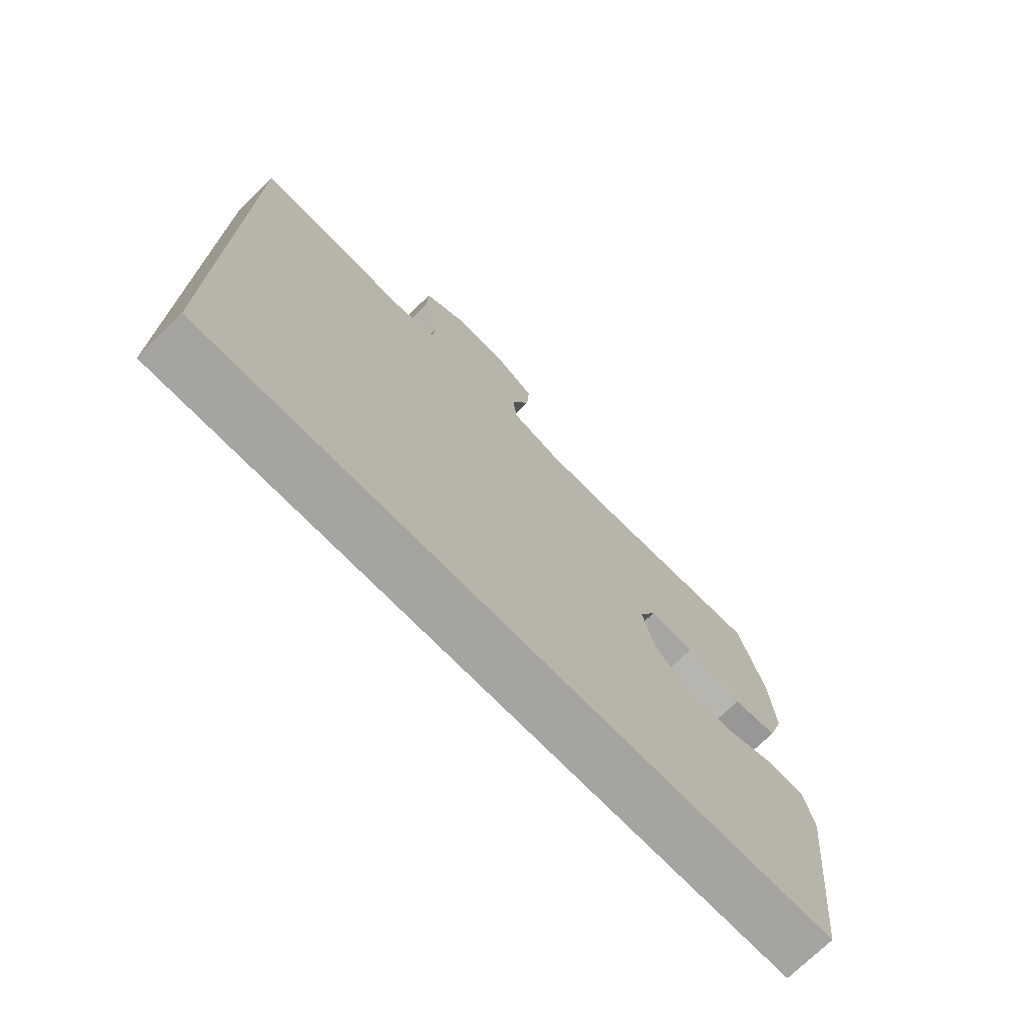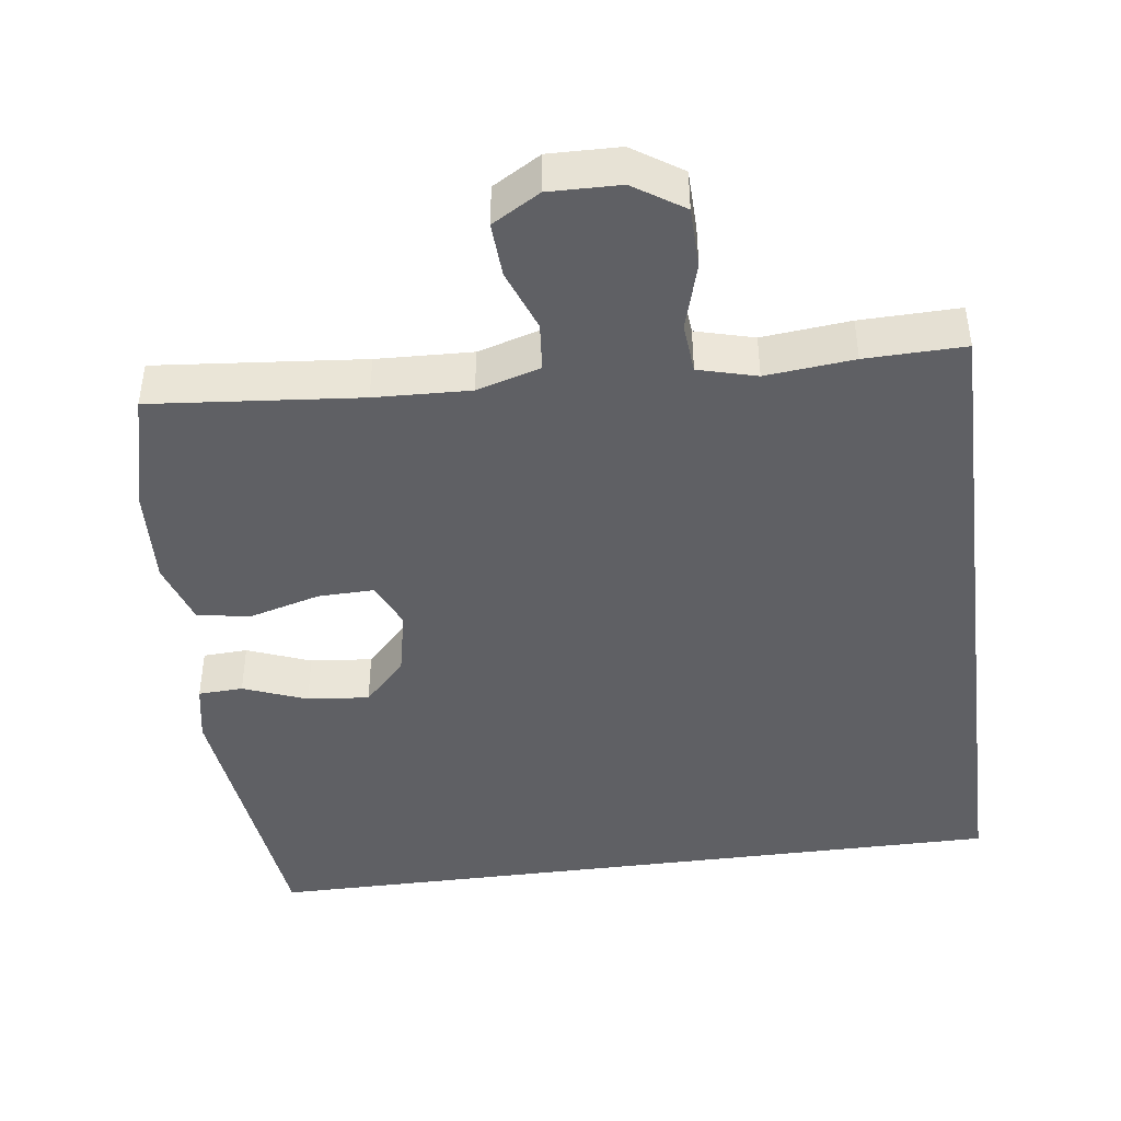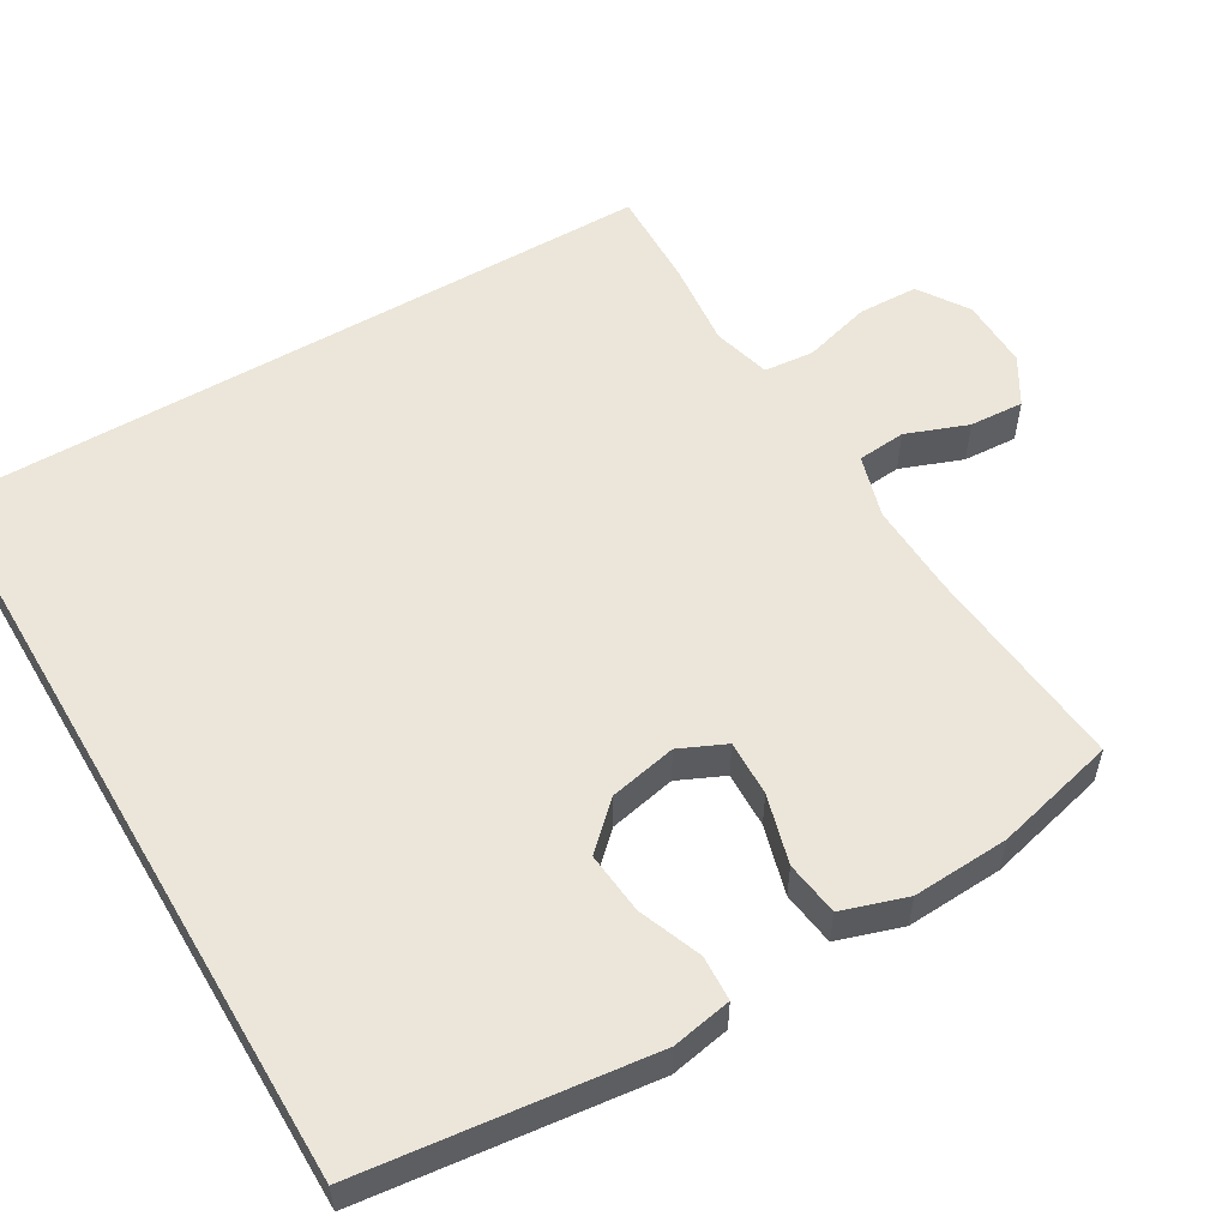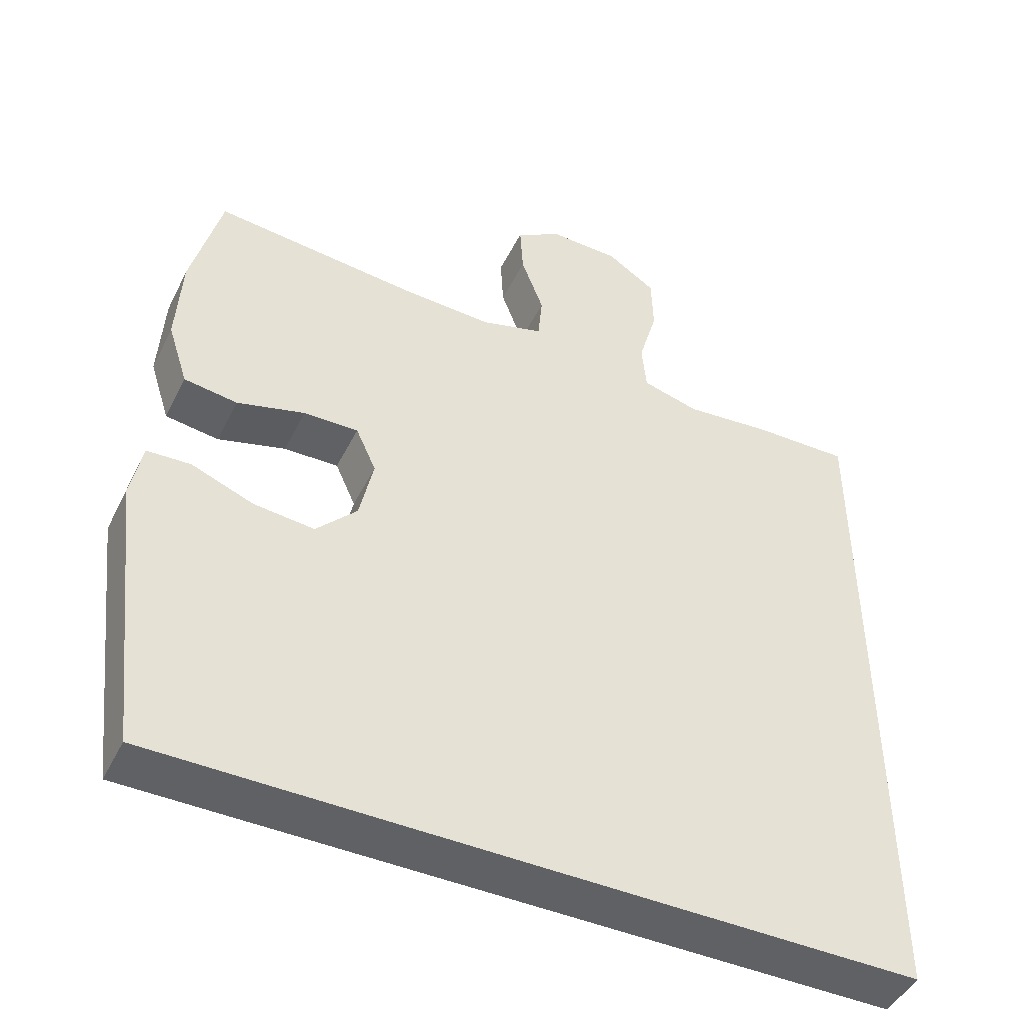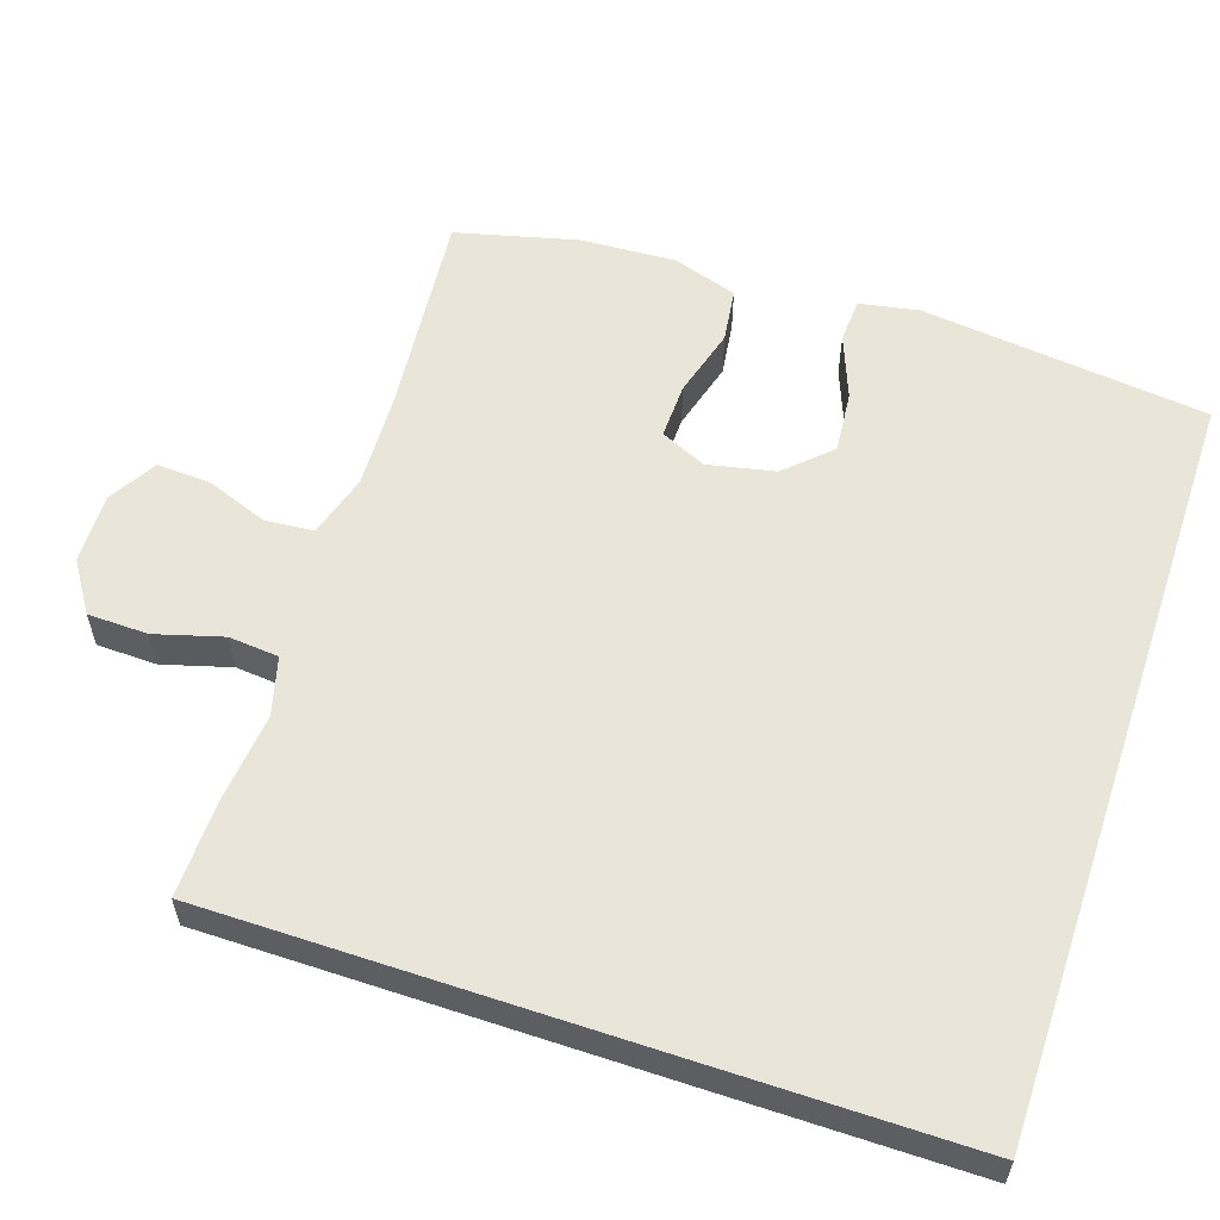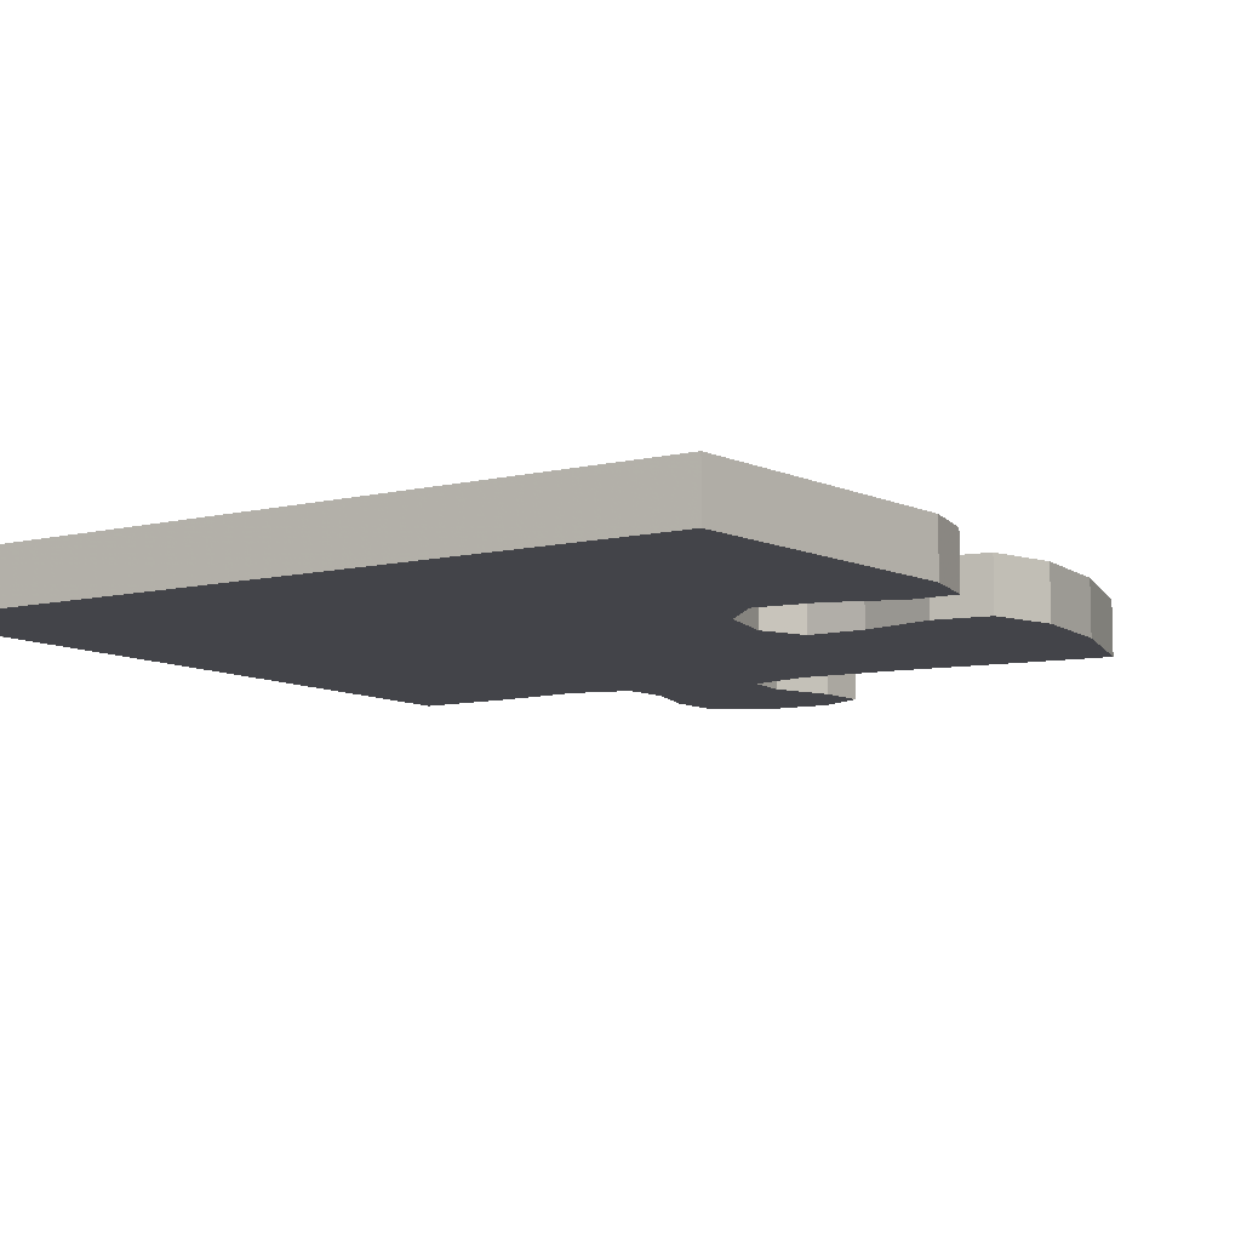
<metadata>
{"format":"obj","ext":"obj","renderer":"f3d","projection":"perspective","resolution":1024,"background":"white","views":[{"elev":-73.4,"azim":134.4,"up":"+Z"},{"elev":-43.8,"azim":7.5,"up":"+Y"},{"elev":55.2,"azim":-120.4,"up":"+Y"},{"elev":-46.8,"azim":-25.5,"up":"+Z"},{"elev":57.9,"azim":108.5,"up":"+Y"},{"elev":-8.5,"azim":-147.2,"up":"+Y"}]}
</metadata>
<code>
v 0.5 0.07 -0.5
v -0.524 0.07 -0.5
v -0.569 0.07 -0.114
v -0.554 0.07 -0.034
v -0.494 0.07 -0.031
v -0.409 0.07 -0.064
v -0.326 0.07 -0.072
v -0.27 0.07 -0.013
v -0.251 0.07 0.077
v -0.279 0.07 0.139
v -0.354 0.07 0.137
v -0.447 0.07 0.111
v -0.52 0.07 0.121
v -0.548 0.07 0.208
v -0.541 0.07 0.337
v -0.5 0.07 0.5
v -0.221 0.07 0.474
v -0.093 0.07 0.469
v -0.008 0.07 0.494
v -0.002 0.07 0.559
v -0.033 0.07 0.642
v -0.037 0.07 0.715
v 0.027 0.07 0.753
v 0.122 0.07 0.751
v 0.189 0.07 0.707
v 0.191 0.07 0.626
v 0.165 0.07 0.535
v 0.171 0.07 0.468
v 0.249 0.07 0.447
v 0.367 0.07 0.459
v 0.5 0.07 0.462
v 0.5 0 -0.5
v -0.524 0 -0.5
v -0.569 0 -0.114
v -0.554 0 -0.034
v -0.494 0 -0.031
v -0.409 0 -0.064
v -0.326 0 -0.072
v -0.27 0 -0.013
v -0.251 0 0.077
v -0.279 0 0.139
v -0.354 0 0.137
v -0.447 0 0.111
v -0.52 0 0.121
v -0.548 0 0.208
v -0.541 0 0.337
v -0.5 0 0.5
v -0.221 0 0.474
v -0.093 0 0.469
v -0.008 0 0.494
v -0.002 0 0.559
v -0.033 0 0.642
v -0.037 0 0.715
v 0.027 0 0.753
v 0.122 0 0.751
v 0.189 0 0.707
v 0.191 0 0.626
v 0.165 0 0.535
v 0.171 0 0.468
v 0.249 0 0.447
v 0.367 0 0.459
v 0.5 0 0.462
f 31 1 2
f 30 31 2
f 29 30 2
f 28 29 2
f 27 28 2
f 25 26 27
f 24 25 27
f 23 24 27
f 22 23 27
f 21 22 27
f 20 21 27
f 19 20 27
f 18 19 27
f 15 16 17
f 14 15 17
f 13 14 17
f 12 13 17
f 11 12 17
f 10 11 17 18
f 9 10 18 27
f 4 5 6
f 3 4 6
f 2 3 6
f 2 6 7
f 8 9 27
f 8 27 2
f 2 7 8
f 33 32 62
f 33 62 61
f 33 61 60
f 33 60 59
f 33 59 58
f 58 57 56
f 58 56 55
f 58 55 54
f 58 54 53
f 58 53 52
f 58 52 51
f 58 51 50
f 58 50 49
f 48 47 46
f 48 46 45
f 48 45 44
f 48 44 43
f 48 43 42
f 49 48 42 41
f 58 49 41 40
f 37 36 35
f 37 35 34
f 37 34 33
f 38 37 33
f 58 40 39
f 33 58 39
f 39 38 33
f 1 32 33 2
f 2 33 34 3
f 3 34 35 4
f 4 35 36 5
f 5 36 37 6
f 6 37 38 7
f 7 38 39 8
f 8 39 40 9
f 9 40 41 10
f 10 41 42 11
f 11 42 43 12
f 12 43 44 13
f 13 44 45 14
f 14 45 46 15
f 15 46 47 16
f 16 47 48 17
f 17 48 49 18
f 18 49 50 19
f 19 50 51 20
f 20 51 52 21
f 21 52 53 22
f 22 53 54 23
f 23 54 55 24
f 24 55 56 25
f 25 56 57 26
f 26 57 58 27
f 27 58 59 28
f 28 59 60 29
f 29 60 61 30
f 30 61 62 31
f 31 62 32 1

</code>
